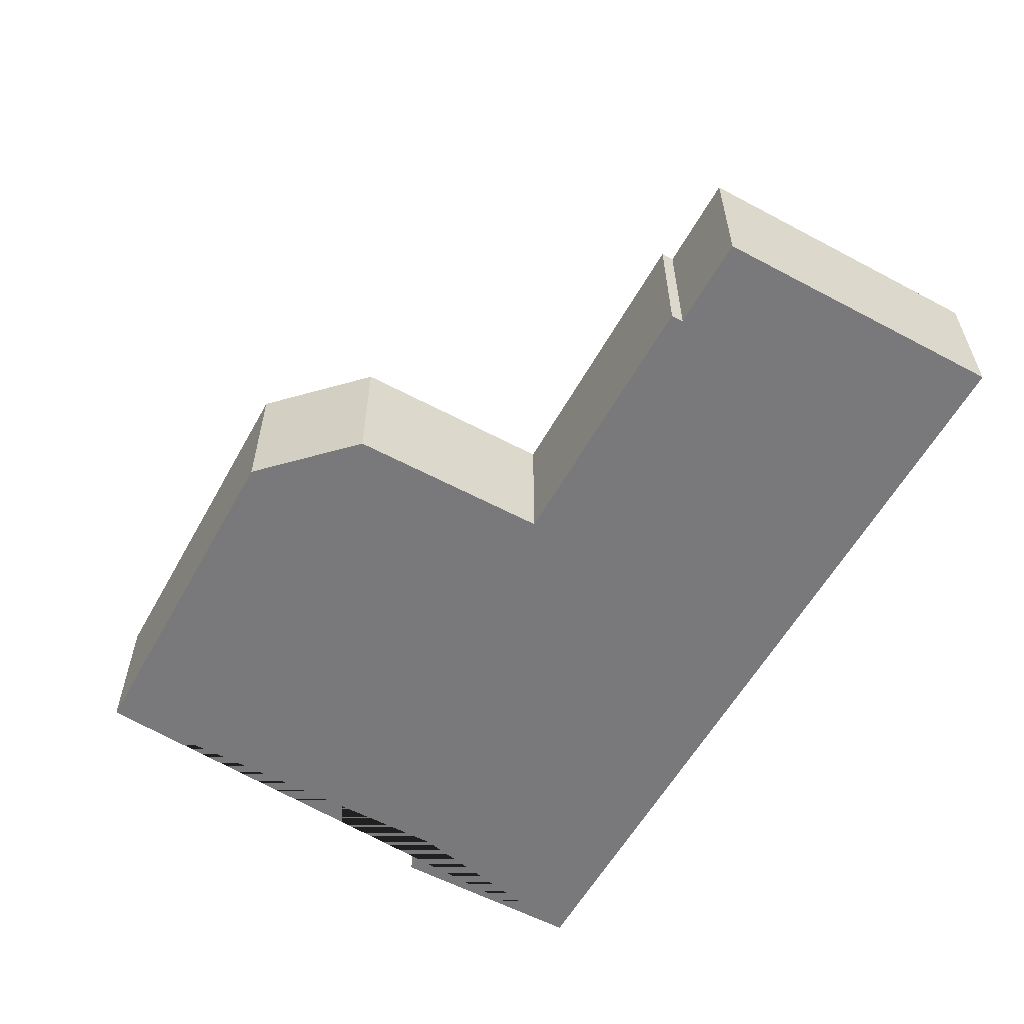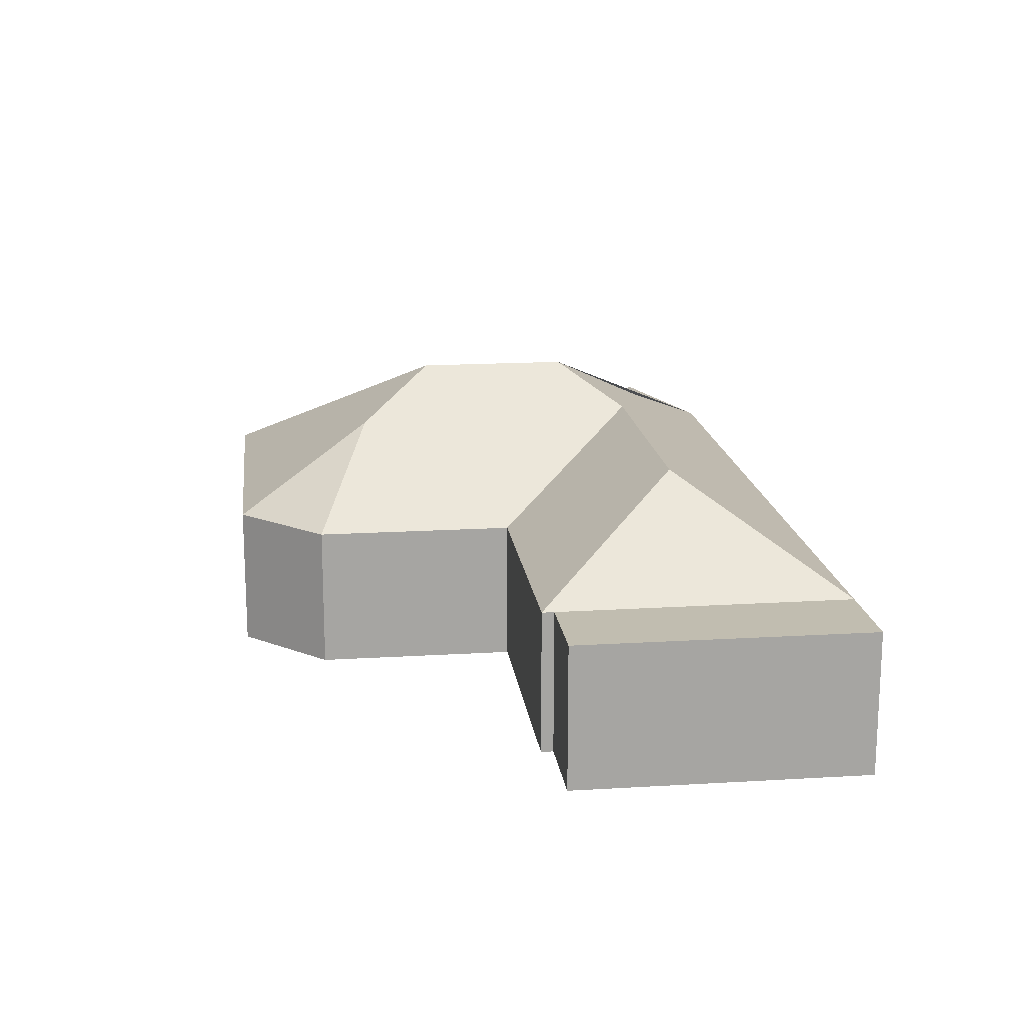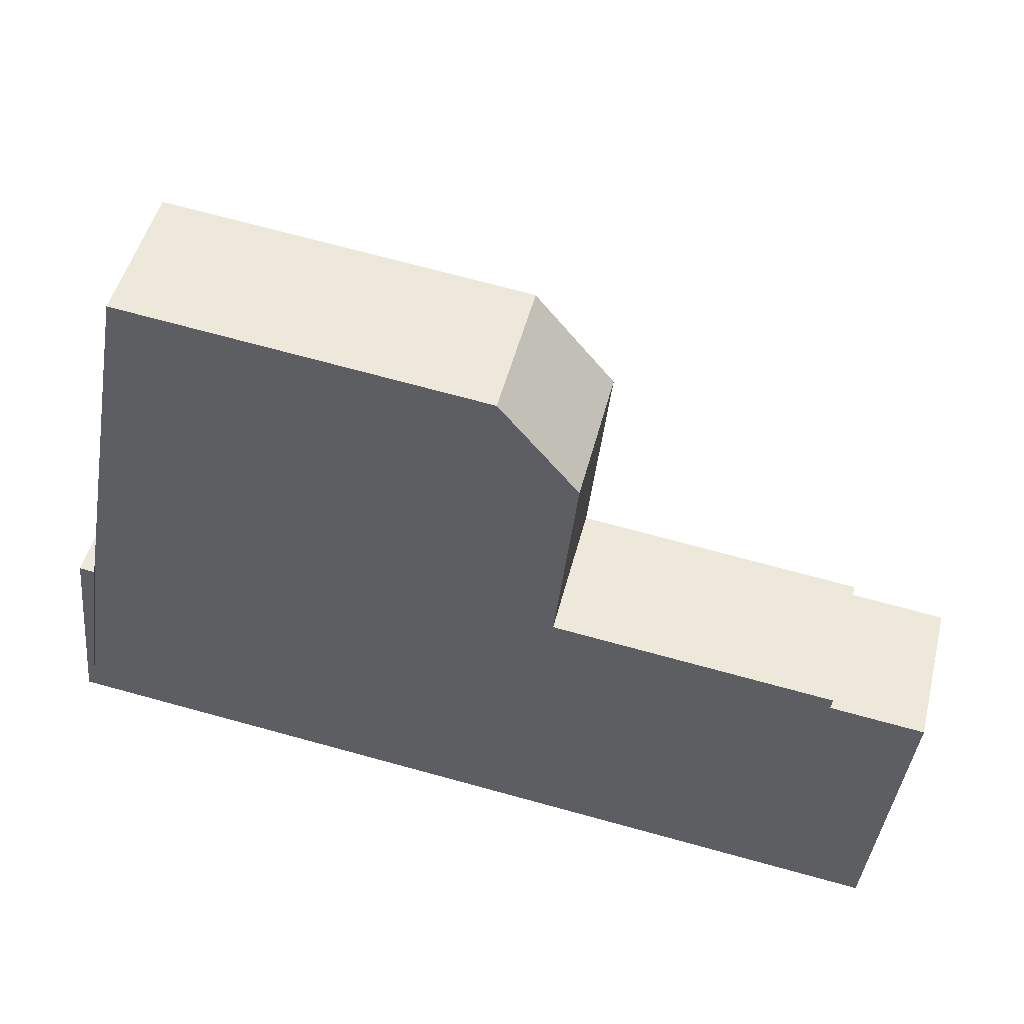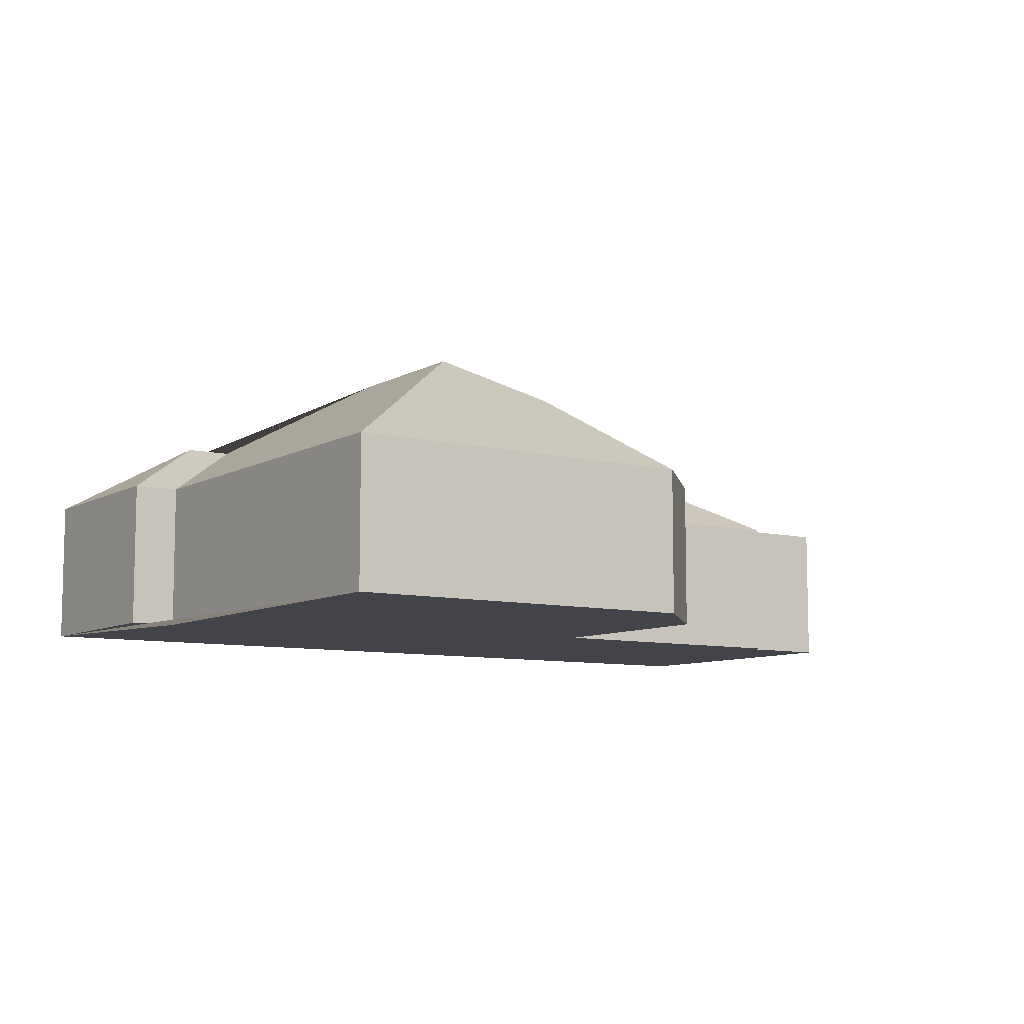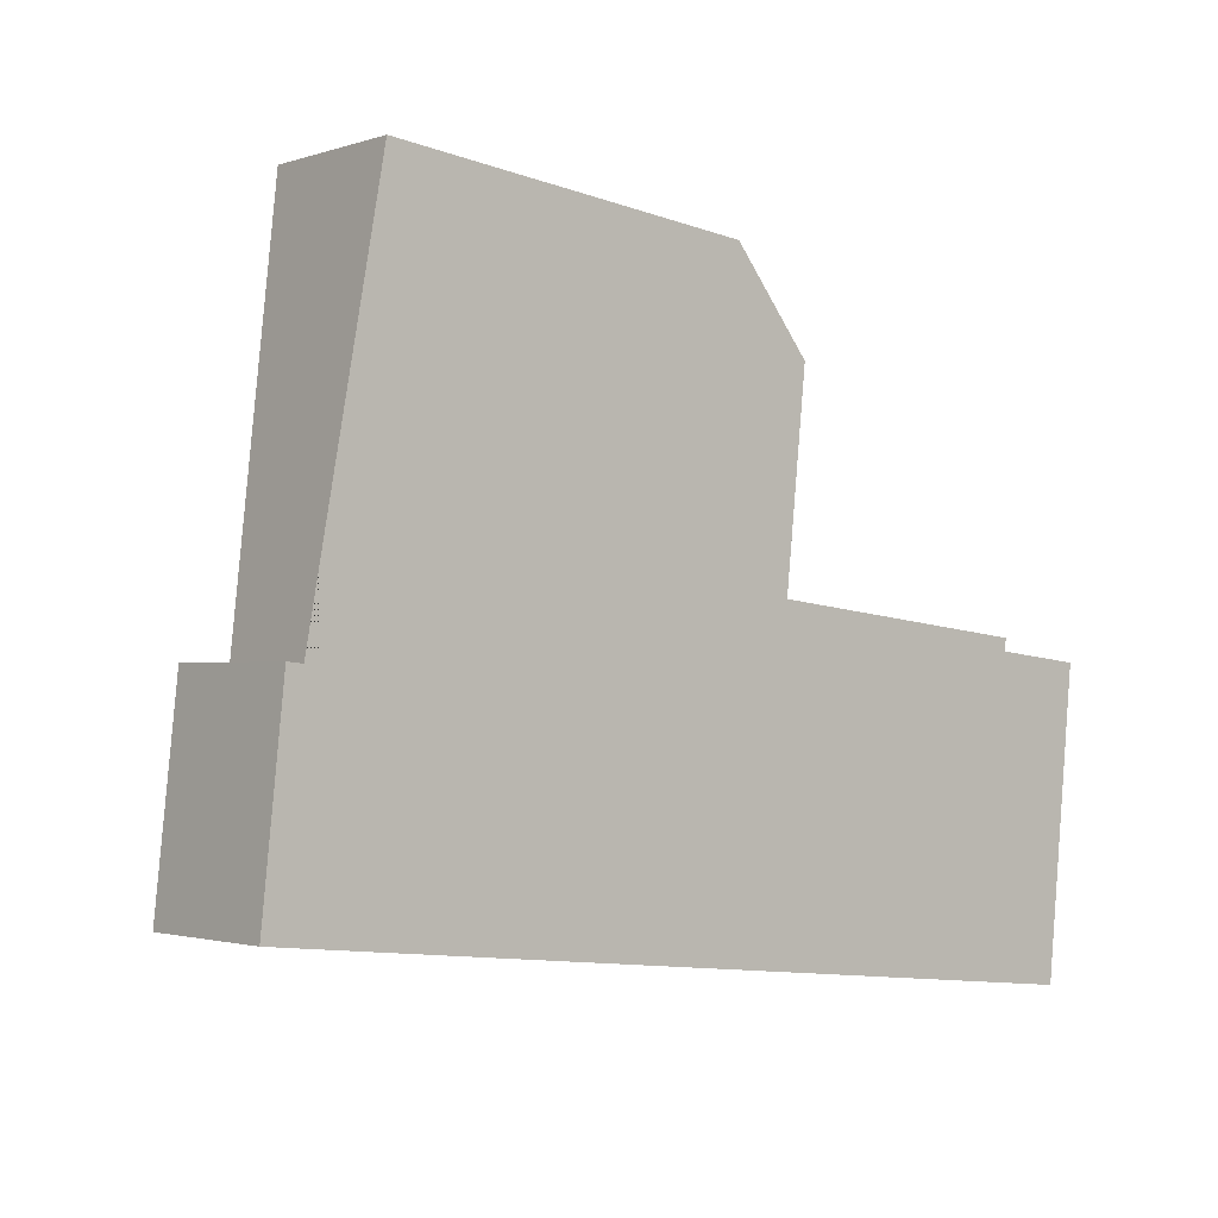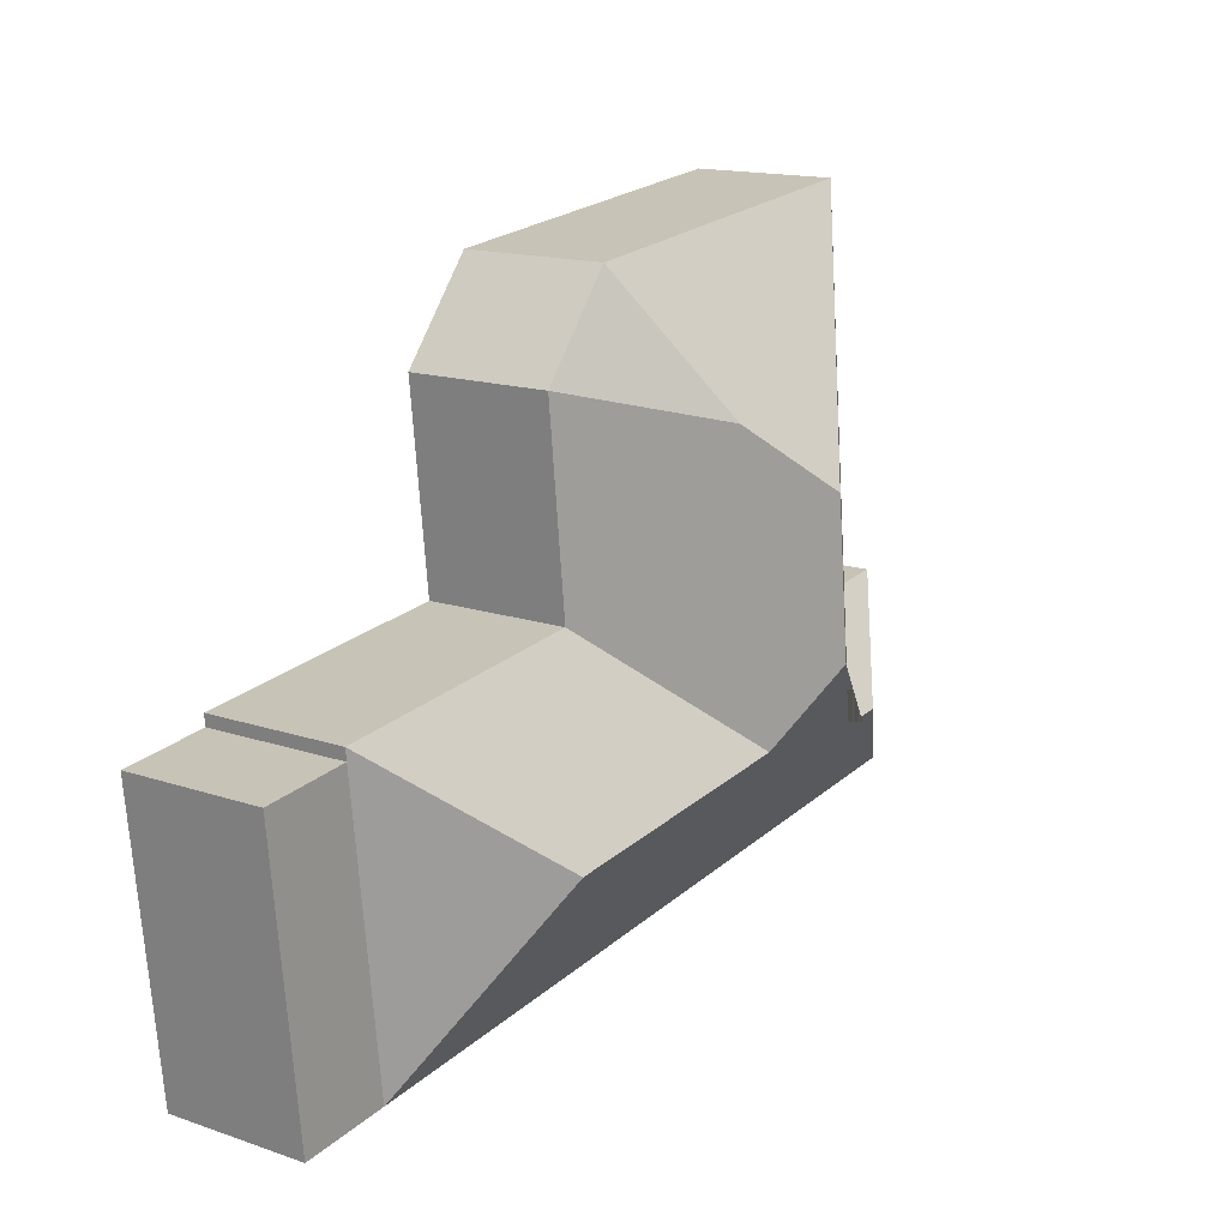
<metadata>
{"format":"obj","ext":"obj","renderer":"f3d","projection":"perspective","resolution":1024,"background":"white","views":[{"elev":-57.9,"azim":67.1,"up":"+Y"},{"elev":16.7,"azim":89.0,"up":"+Y"},{"elev":48.8,"azim":14.0,"up":"+Z"},{"elev":-8.5,"azim":-28.1,"up":"+Y"},{"elev":-1.8,"azim":-40.6,"up":"+Z"},{"elev":15.5,"azim":125.4,"up":"+Z"}]}
</metadata>
<code>
o BK39_500_018027_0068
v 23.05 75 -322.3
v 33.91 75 -218.6
v 78.8 75 -17.53
v 56.91 75 -220.8
v 82.29 107.9 -274.3
v 106 108 -276.6
v 182.3 145 -142
v 173.6 145 -222.7
v 204 124 -260.4
v 226.4 120.3 -106.7
v 263.4 75 -36.96
v 302.9 75 -85.51
v 291.8 75 -189.7
v 346.7 124.1 -275.4
v 417.6 75 -363.7
v 434.4 75 -211
v 435.1 75 -204.7
v 465.8 75 -368.7
v 481.8 75 -215.9
v 23.05 0 -322.3
v 33.91 0 -218.6
v 56.91 0 -220.8
v 78.8 0 -17.53
v 263.4 0 -36.96
v 302.9 0 -85.51
v 291.8 0 -189.7
v 435.1 0 -204.7
v 434.4 0 -211
v 481.8 0 -215.9
v 465.8 0 -368.7
v 417.6 0 -363.7
f 3 4 6 8 7
f 11 10 7 3
f 12 10 11
f 13 12 10 7 8 9
f 17 14 9 13
f 15 14 17 16
f 19 16 15 18
f 1 15 14 9 8 6 5
f 2 5 1
f 4 2 5 6
f 20 21 22 23 24 25 26 27 28 29 30 31
f 1 20 21 2
f 2 21 22 4
f 4 22 23 3
f 3 23 24 11
f 11 24 25 12
f 12 25 26 13
f 13 26 27 17
f 17 27 28 16
f 16 28 29 19
f 19 29 30 18
f 18 30 31 15
f 15 31 20 1

</code>
